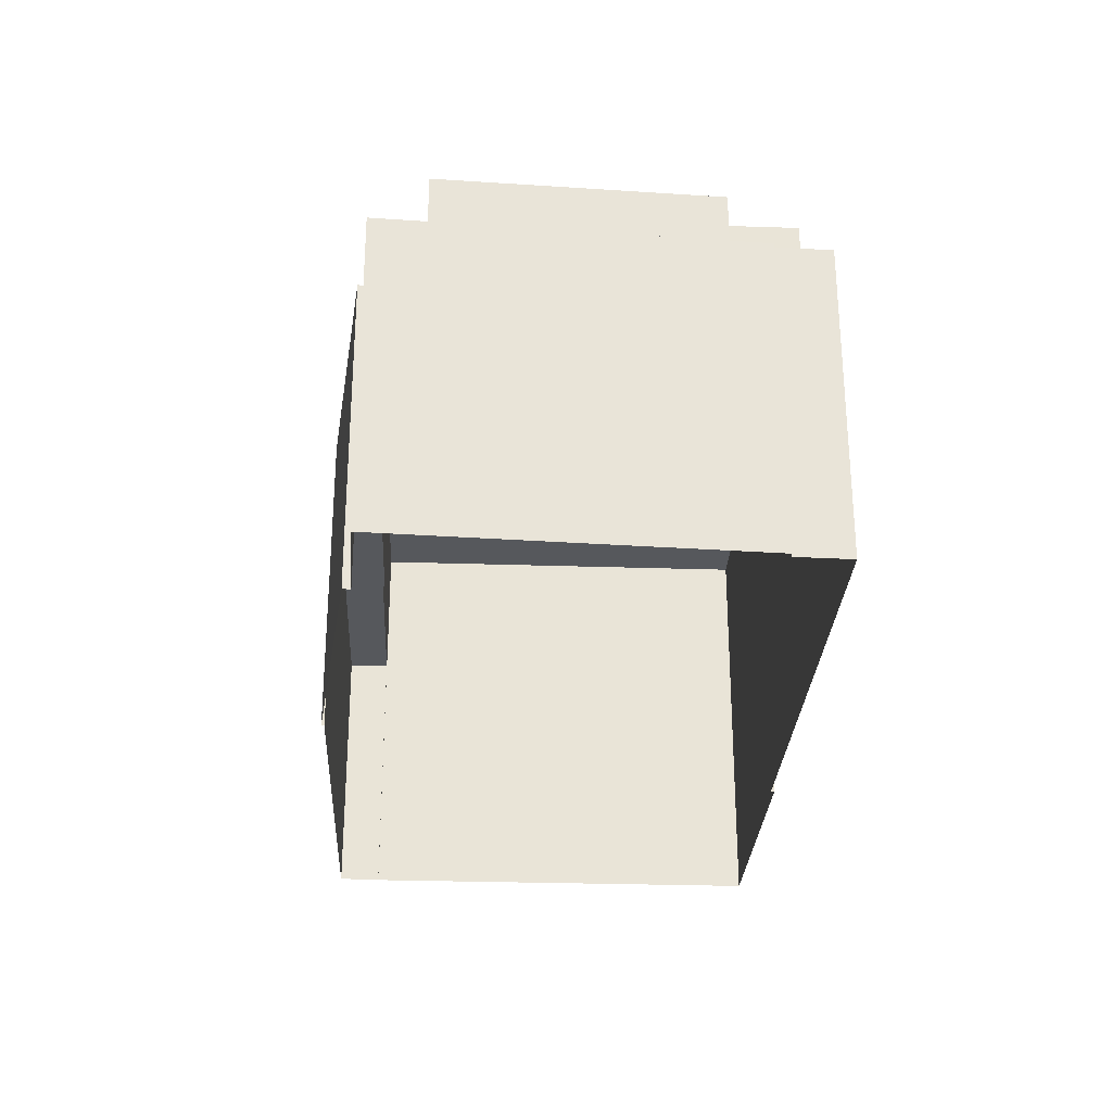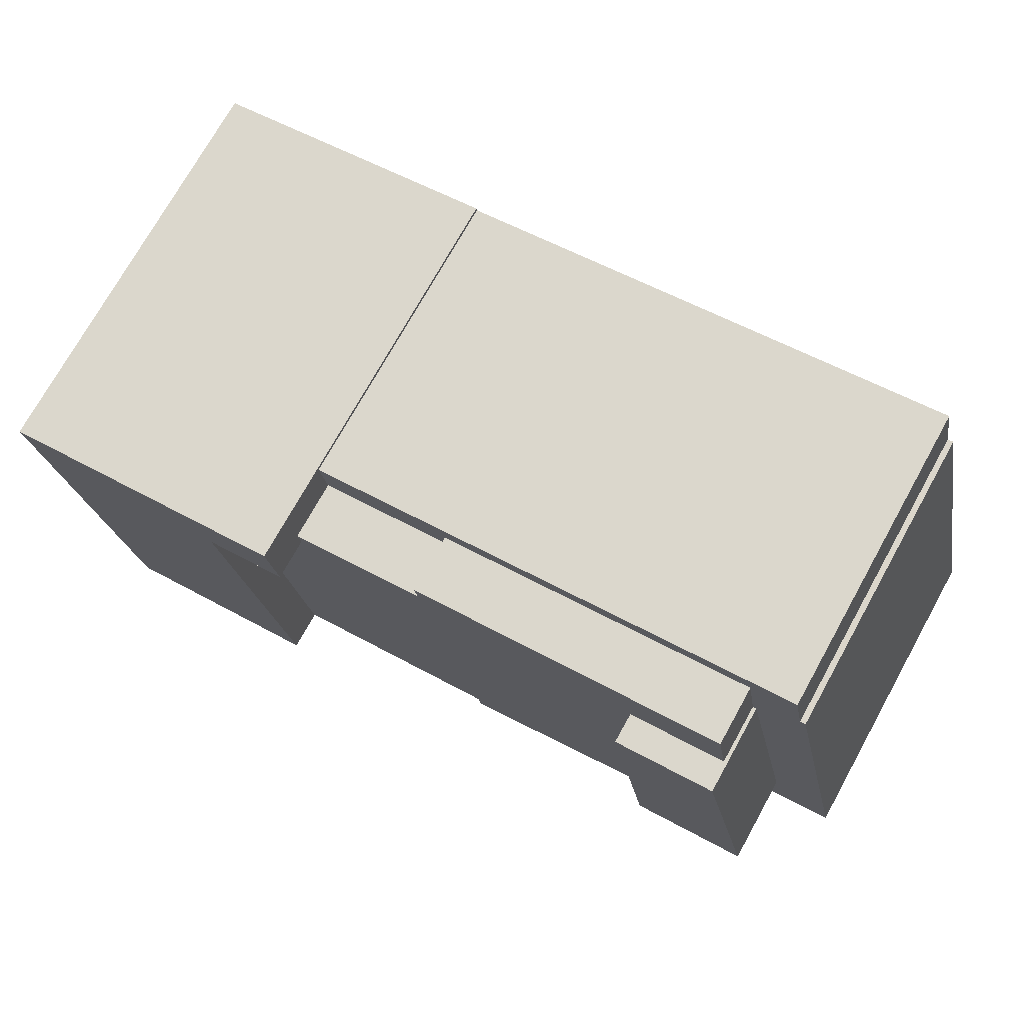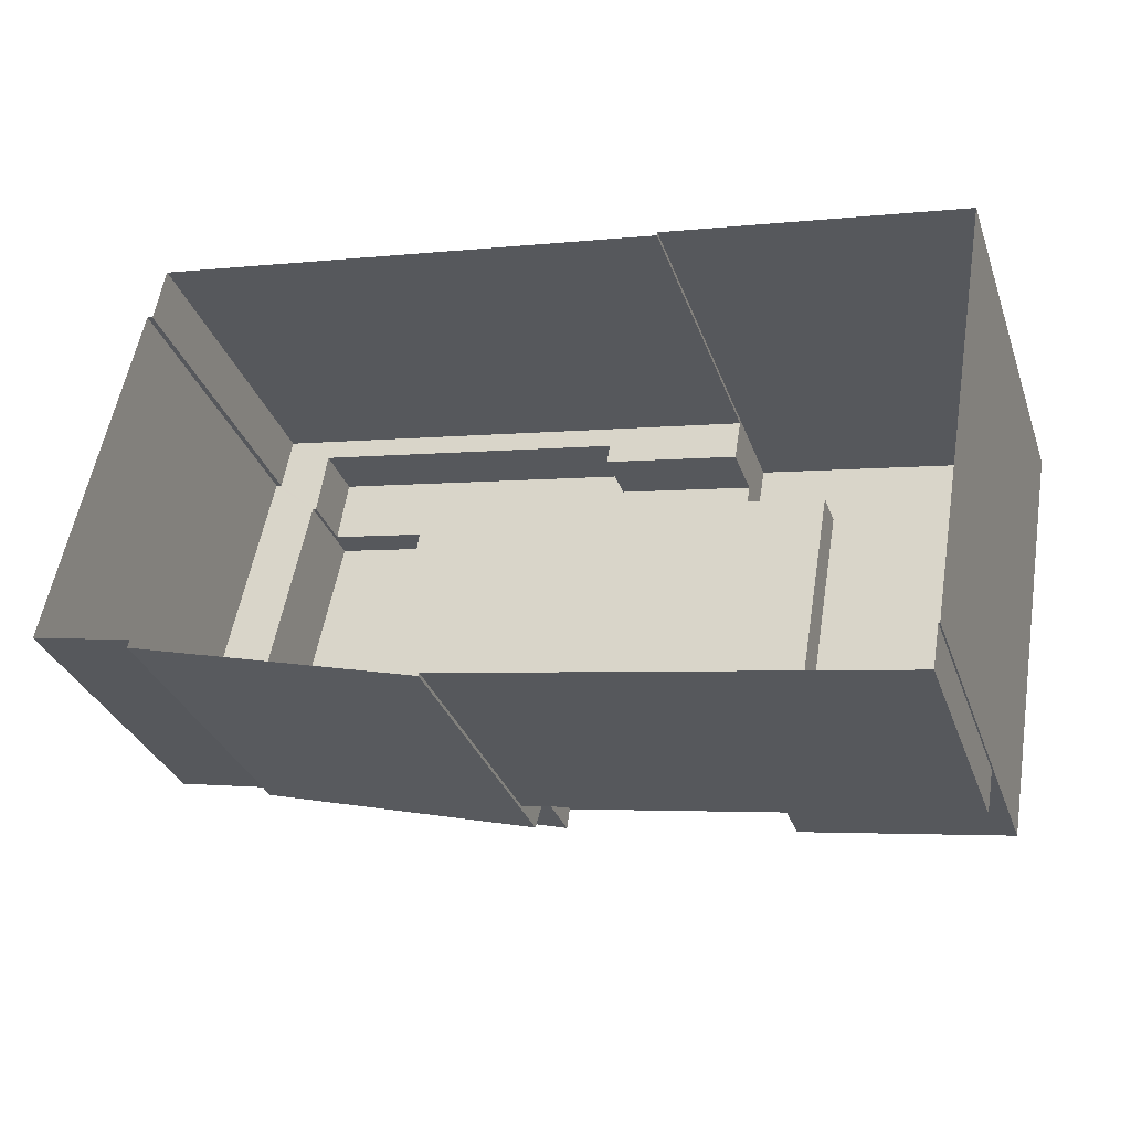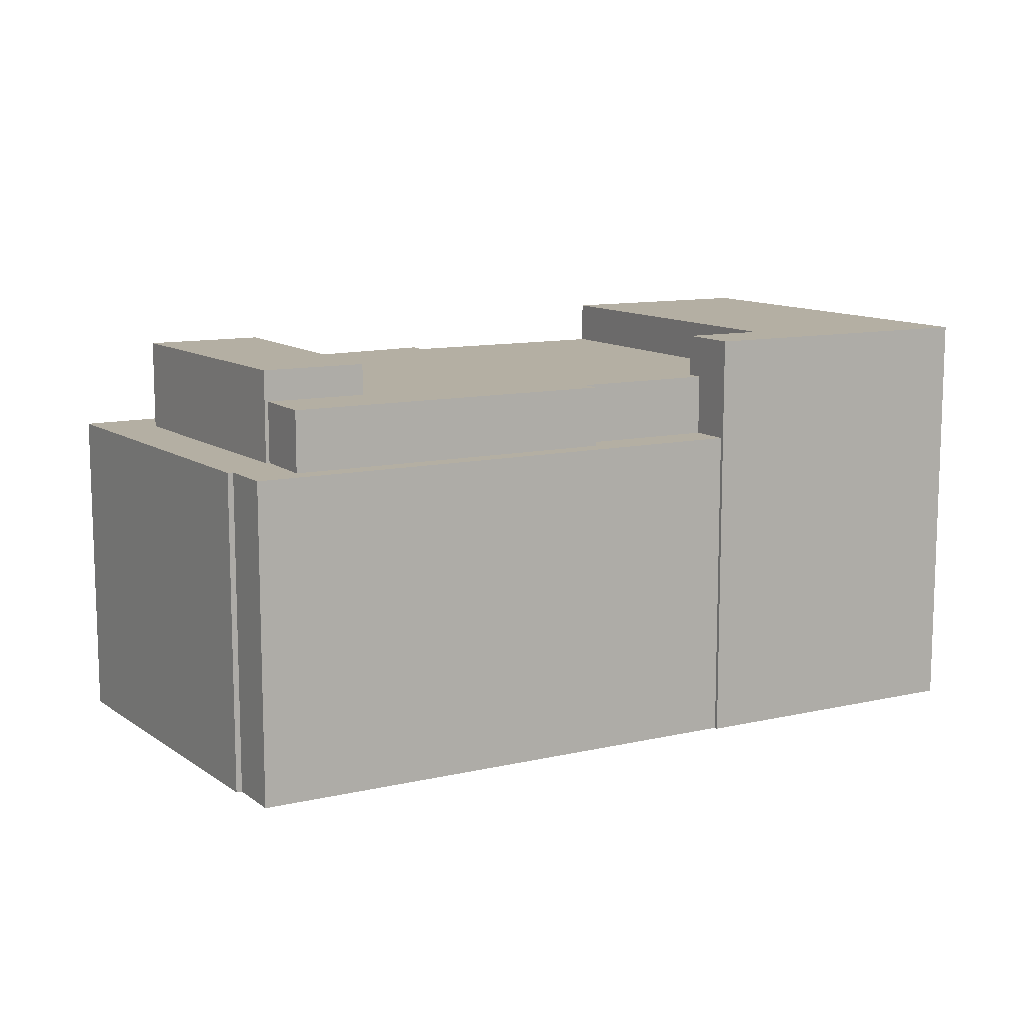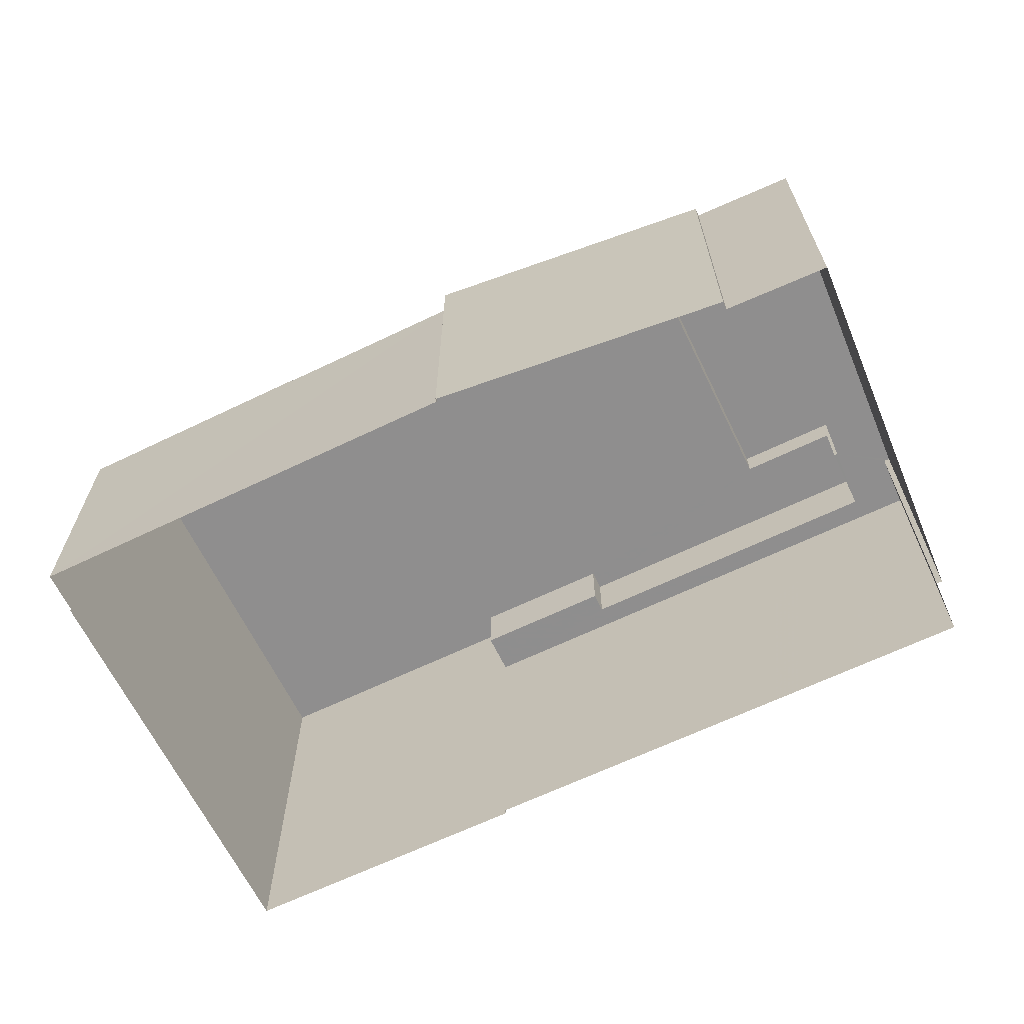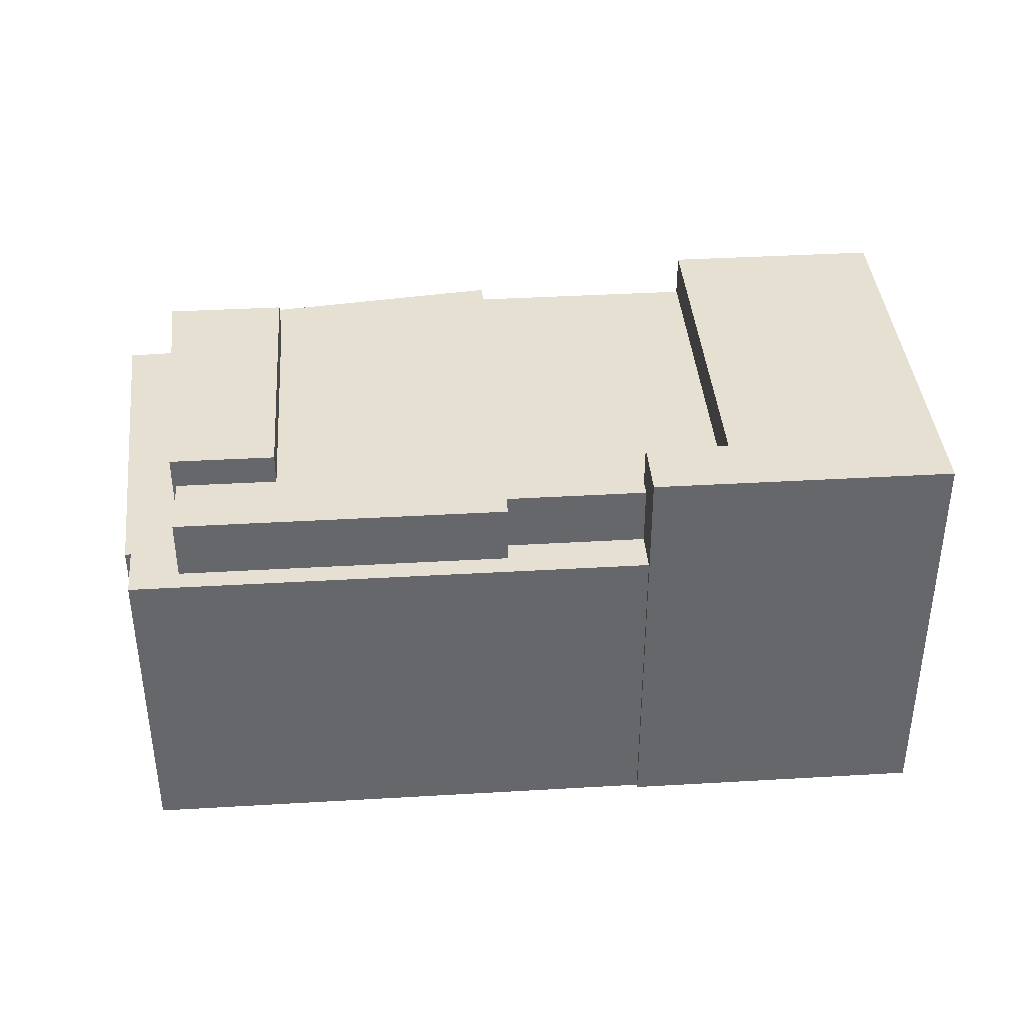
<metadata>
{"format":"obj","ext":"obj","renderer":"f3d","projection":"perspective","resolution":1024,"background":"white","views":[{"elev":-28.0,"azim":96.5,"up":"+Z"},{"elev":73.9,"azim":29.1,"up":"+Y"},{"elev":-32.0,"azim":-162.1,"up":"+Y"},{"elev":11.2,"azim":160.1,"up":"+Z"},{"elev":-65.0,"azim":35.2,"up":"+Z"},{"elev":38.3,"azim":-174.9,"up":"+Z"}]}
</metadata>
<code>
v -1.222e+04 -3.724e+04 31.02
v -1.218e+04 -3.724e+04 31.02
v -1.218e+04 -3.724e+04 31.02
v -1.222e+04 -3.724e+04 31.02
v -1.224e+04 -3.725e+04 31.02
v -1.218e+04 -3.724e+04 31.02
v -1.217e+04 -3.727e+04 31.01
v -1.223e+04 -3.728e+04 31.02
v -1.223e+04 -3.728e+04 31.02
v -1.22e+04 -3.728e+04 31.01
v -1.218e+04 -3.727e+04 31.01
v -1.22e+04 -3.728e+04 31.01
v -1.218e+04 -3.727e+04 31.01
v -1.223e+04 -3.728e+04 31.02
v -1.223e+04 -3.728e+04 52.03
v -1.22e+04 -3.728e+04 52.03
v -1.222e+04 -3.728e+04 52.03
v -1.223e+04 -3.728e+04 52.03
v -1.22e+04 -3.727e+04 52.03
v -1.22e+04 -3.727e+04 52.03
v -1.222e+04 -3.728e+04 52.03
v -1.22e+04 -3.727e+04 52.03
v -1.22e+04 -3.728e+04 55.34
v -1.218e+04 -3.727e+04 55.34
v -1.218e+04 -3.727e+04 55.34
v -1.22e+04 -3.727e+04 55.34
v -1.222e+04 -3.725e+04 55.34
v -1.221e+04 -3.724e+04 55.34
v -1.222e+04 -3.724e+04 55.34
v -1.221e+04 -3.724e+04 55.34
v -1.218e+04 -3.724e+04 55.34
v -1.217e+04 -3.727e+04 55.34
v -1.218e+04 -3.724e+04 55.34
v -1.217e+04 -3.726e+04 55.34
v -1.218e+04 -3.727e+04 55.34
v -1.218e+04 -3.727e+04 55.34
v -1.218e+04 -3.724e+04 55.34
v -1.218e+04 -3.724e+04 55.34
v -1.218e+04 -3.724e+04 55.34
v -1.218e+04 -3.724e+04 55.34
v -1.218e+04 -3.727e+04 62.3
v -1.217e+04 -3.726e+04 62.3
v -1.218e+04 -3.724e+04 62.3
v -1.219e+04 -3.725e+04 62.3
v -1.218e+04 -3.724e+04 59.95
v -1.218e+04 -3.724e+04 59.95
v -1.219e+04 -3.725e+04 59.95
v -1.218e+04 -3.727e+04 59.95
v -1.218e+04 -3.727e+04 59.95
v -1.218e+04 -3.727e+04 59.95
v -1.22e+04 -3.727e+04 59.95
v -1.221e+04 -3.724e+04 59.95
v -1.221e+04 -3.724e+04 59.95
v -1.22e+04 -3.727e+04 59.95
v -1.222e+04 -3.725e+04 59.95
v -1.222e+04 -3.728e+04 59.95
v -1.222e+04 -3.725e+04 59.95
v -1.222e+04 -3.725e+04 59.95
v -1.224e+04 -3.725e+04 63.16
v -1.223e+04 -3.728e+04 63.15
v -1.222e+04 -3.725e+04 63.15
v -1.222e+04 -3.728e+04 63.15
v -1.222e+04 -3.724e+04 63.16
v -1.222e+04 -3.725e+04 63.15
f 1 2 3
f 4 1 5
f 6 7 3
f 8 9 5
f 10 11 12
f 10 13 11
f 7 13 3
f 10 14 8
f 3 10 1
f 8 5 1
f 3 13 10
f 10 8 1
f 15 16 17
f 18 15 17
f 19 20 16
f 21 17 22
f 17 20 22
f 16 20 17
f 23 24 25
f 26 23 25
f 27 28 29
f 30 28 27
f 28 31 29
f 32 33 34
f 35 32 34
f 25 24 35
f 36 25 35
f 37 31 38
f 37 39 33
f 40 39 38
f 36 35 34
f 38 31 28
f 34 33 39
f 39 37 38
f 41 42 43
f 44 41 43
f 45 46 47
f 48 49 50
f 48 51 49
f 46 52 47
f 47 53 48
f 48 54 51
f 54 55 56
f 55 57 56
f 53 58 55
f 52 53 47
f 54 48 53
f 53 55 54
f 59 60 61
f 60 62 61
f 63 59 61
f 64 63 61
f 16 14 10
f 16 15 14
f 8 14 15
f 18 8 15
f 26 16 23
f 23 16 12
f 26 19 16
f 12 16 10
f 31 2 1
f 29 31 1
f 2 37 3
f 2 31 37
f 33 6 3
f 37 33 3
f 6 32 7
f 6 33 32
f 32 13 7
f 32 35 13
f 24 11 13
f 35 24 13
f 24 23 12
f 11 24 12
f 43 39 45
f 39 40 45
f 44 43 45
f 47 44 45
f 39 43 42
f 34 39 42
f 41 48 50
f 41 50 42
f 50 34 42
f 50 36 34
f 47 41 44
f 47 48 41
f 21 54 56
f 21 22 54
f 27 58 53
f 30 27 53
f 28 53 52
f 28 30 53
f 28 52 46
f 38 28 46
f 38 46 45
f 40 38 45
f 36 50 49
f 25 36 49
f 19 26 20
f 20 26 51
f 51 26 49
f 26 25 49
f 22 51 54
f 22 20 51
f 64 55 58
f 64 58 63
f 63 29 4
f 4 29 1
f 27 29 58
f 58 29 63
f 63 4 5
f 59 63 5
f 17 62 18
f 8 18 9
f 9 18 60
f 18 62 60
f 60 59 5
f 9 60 5
f 57 64 61
f 57 55 64
f 21 56 17
f 17 56 62
f 62 56 61
f 56 57 61

</code>
